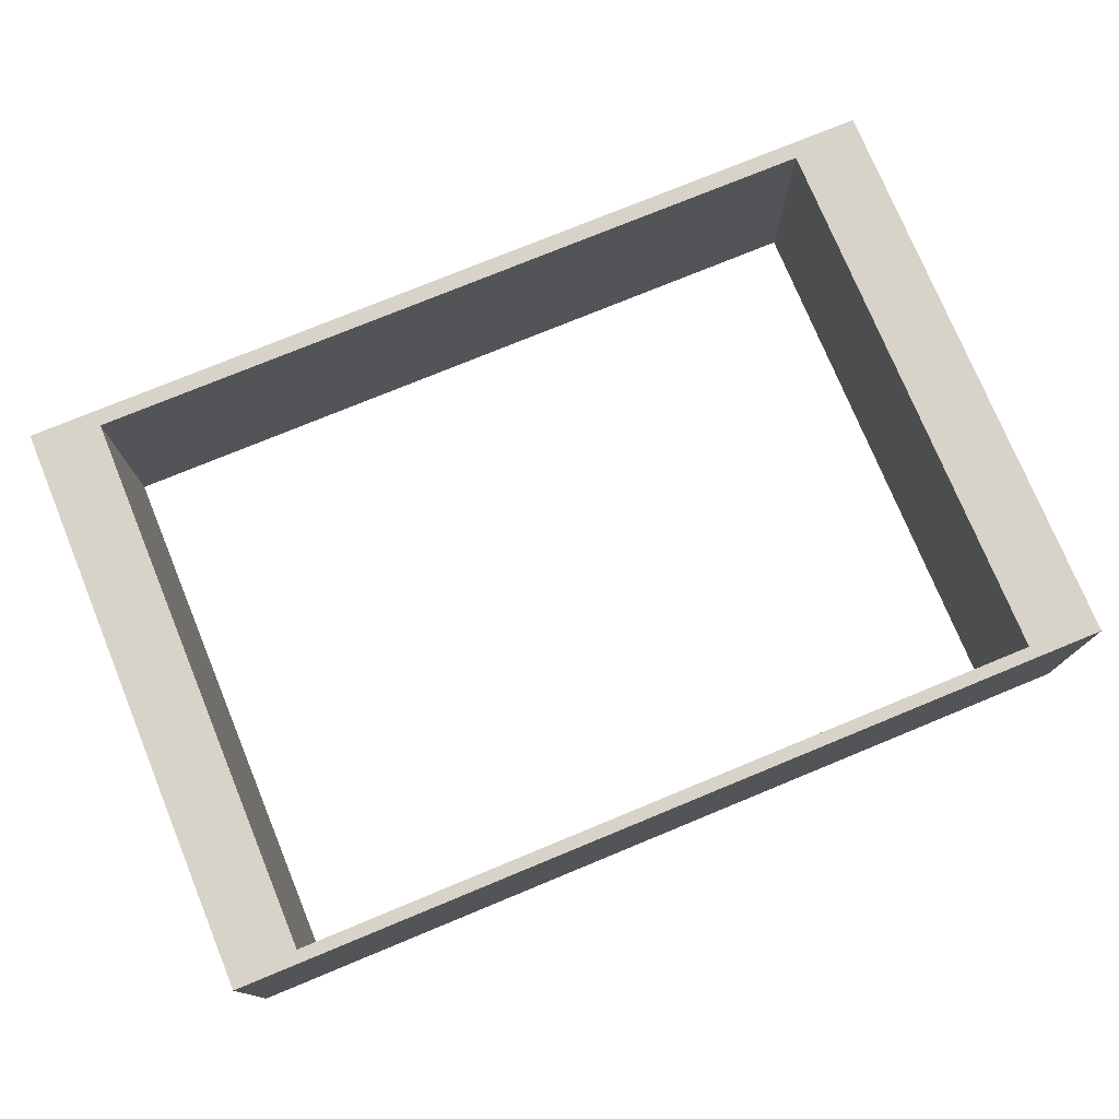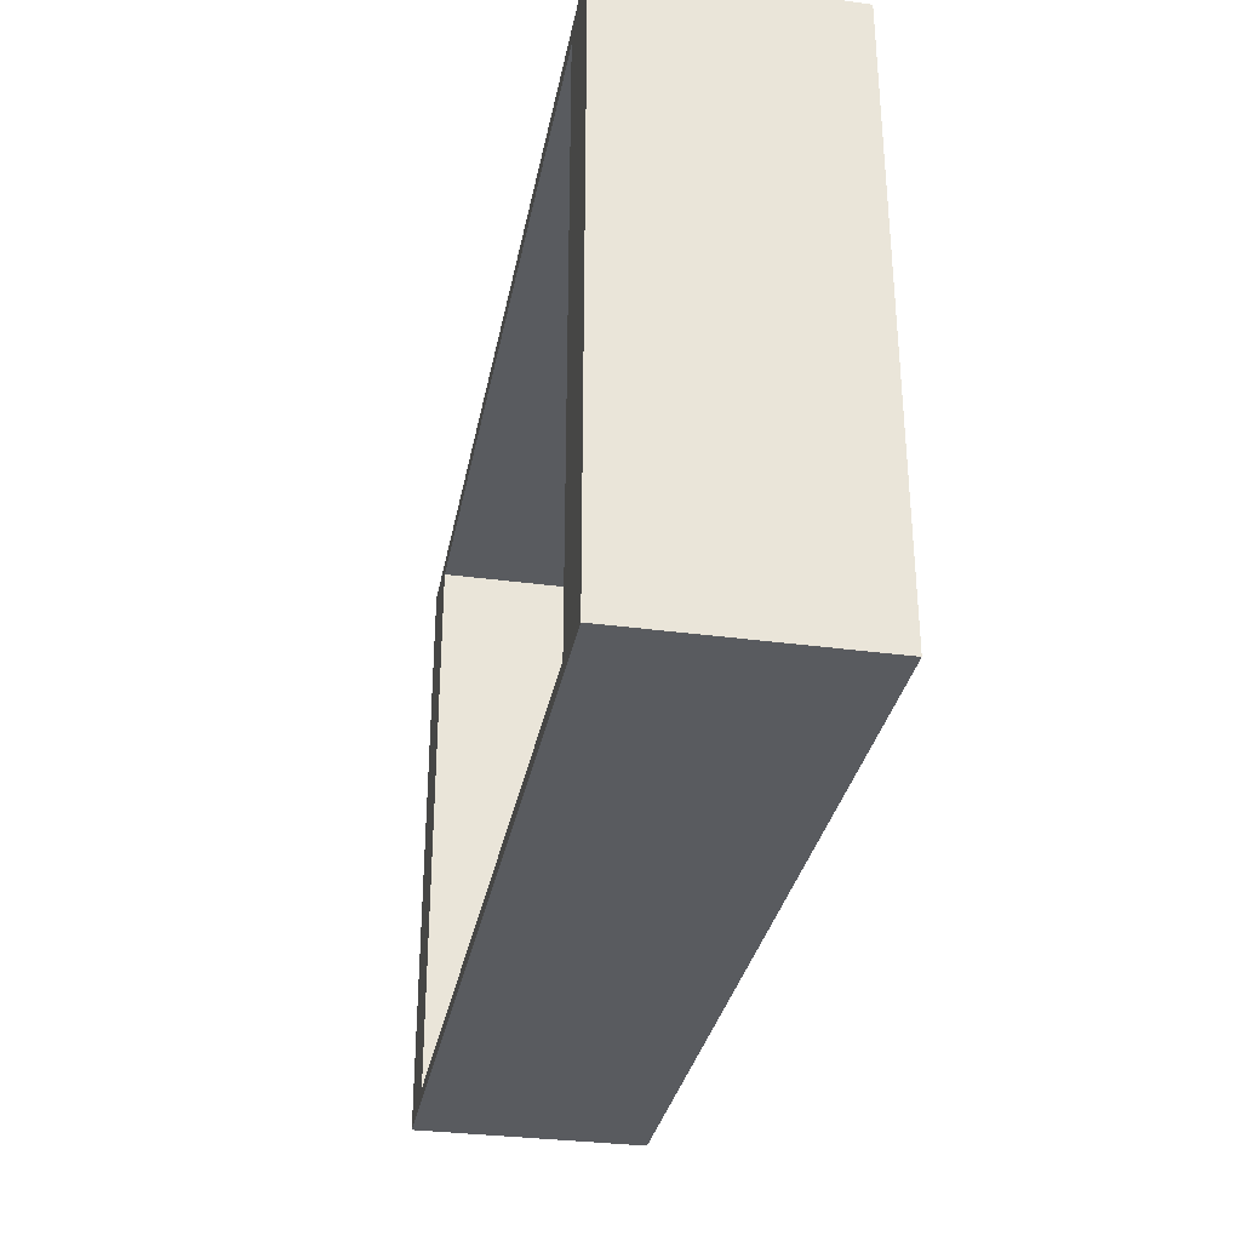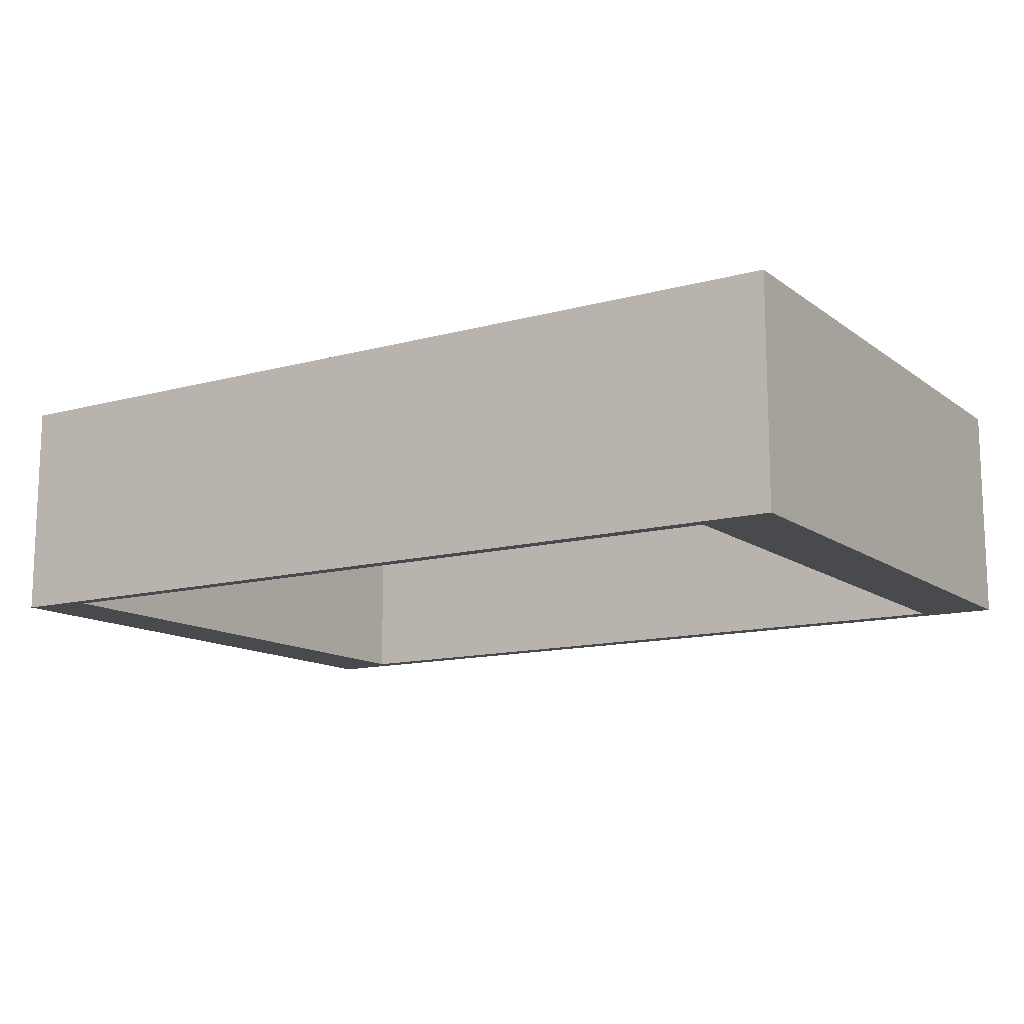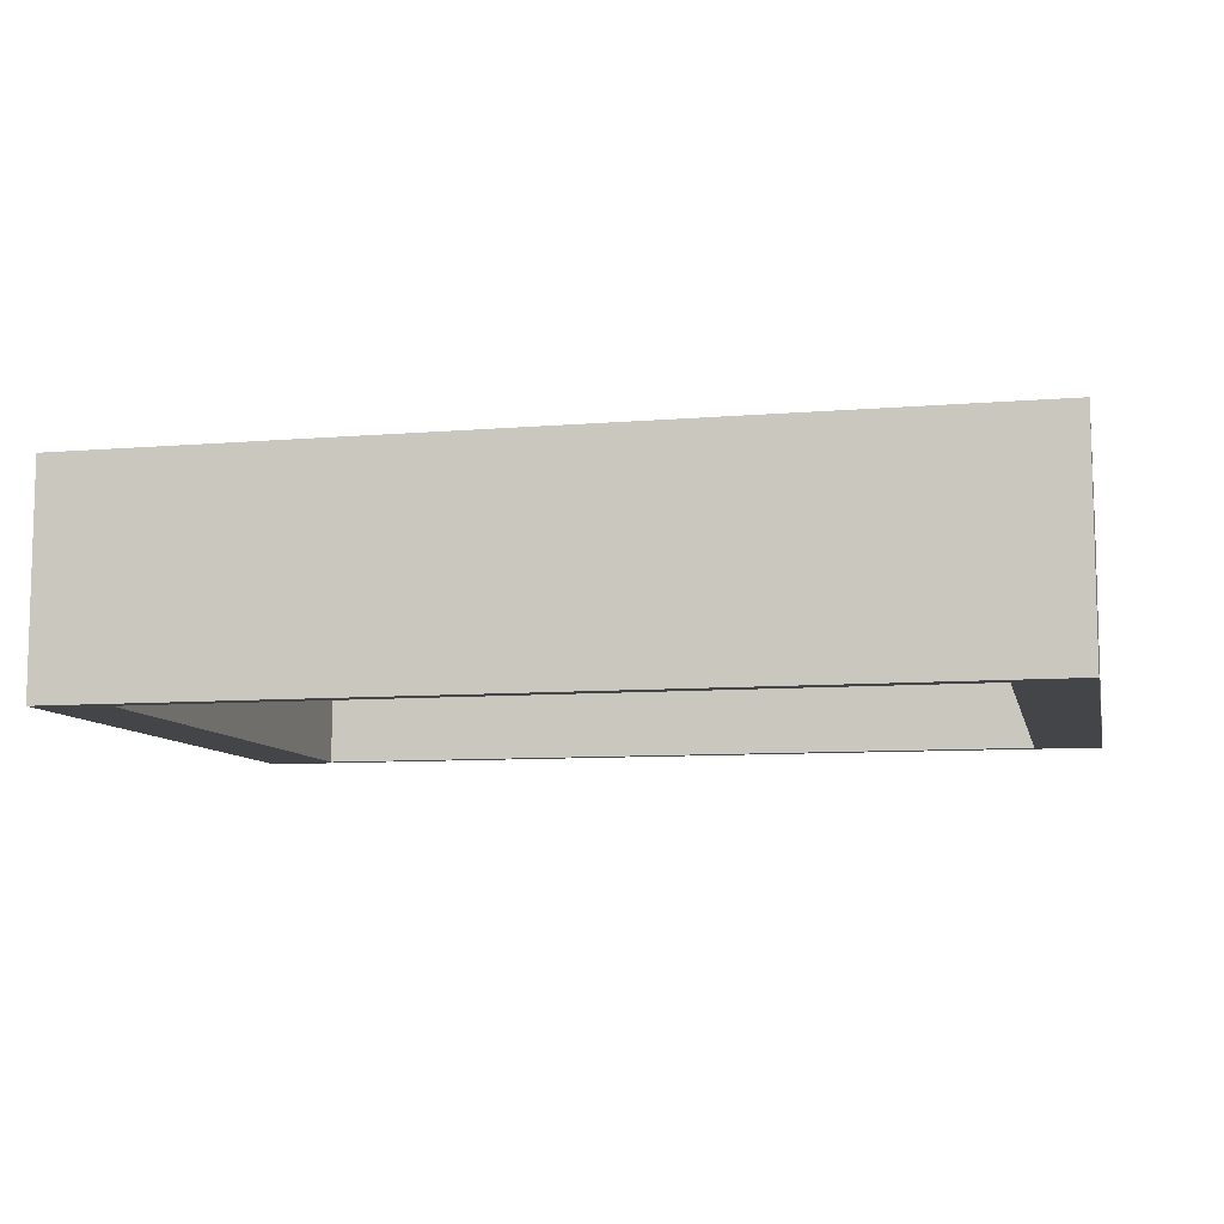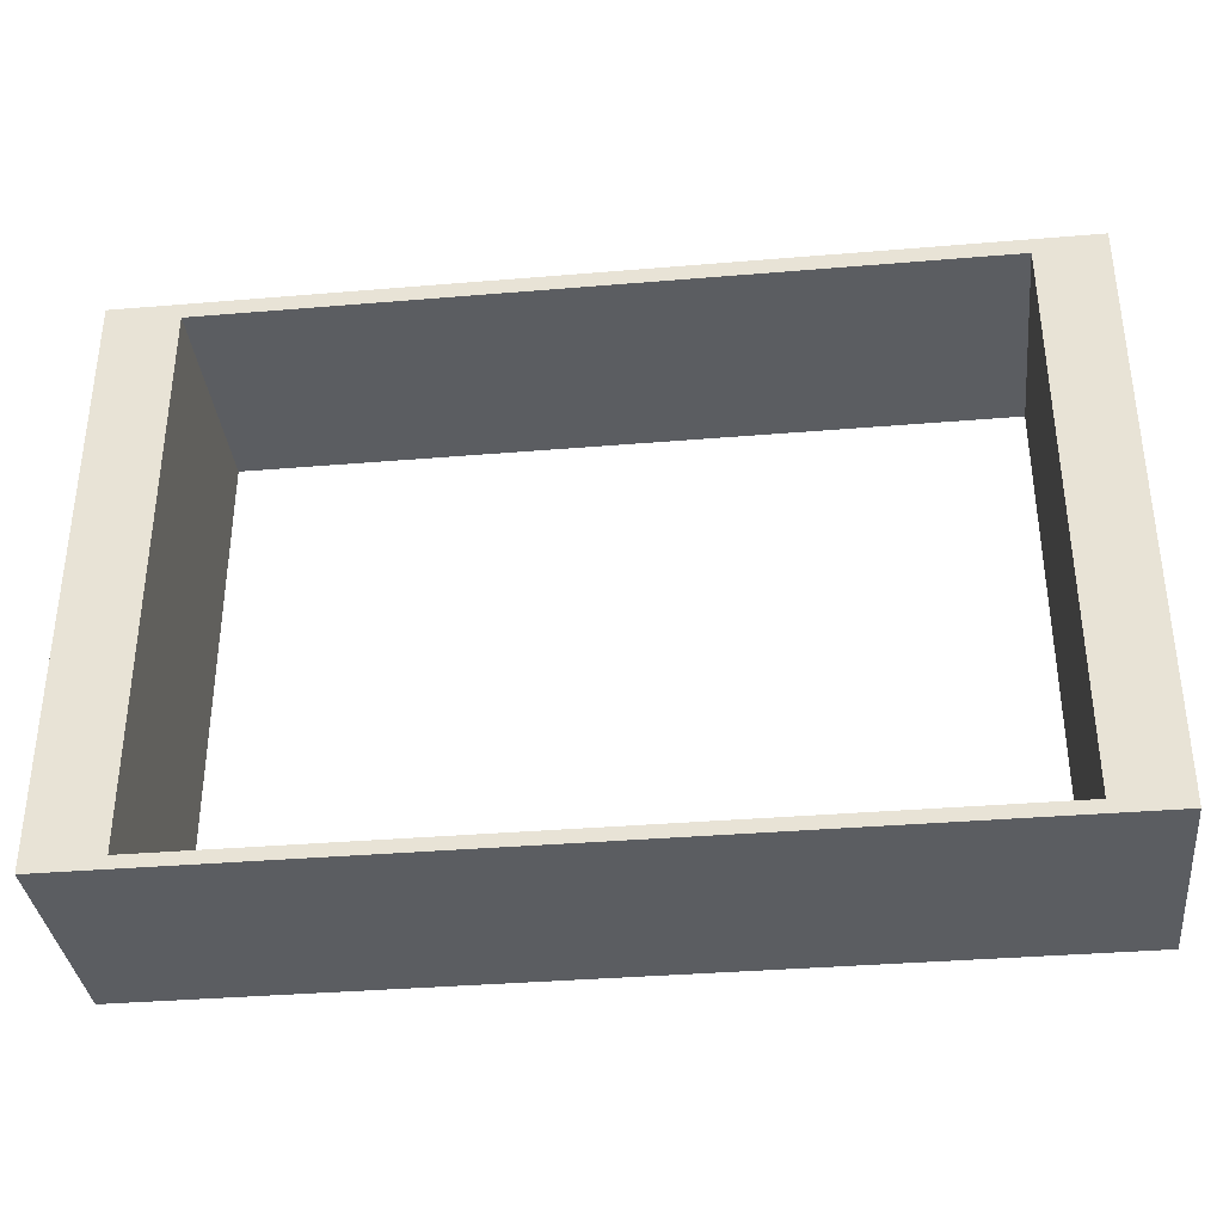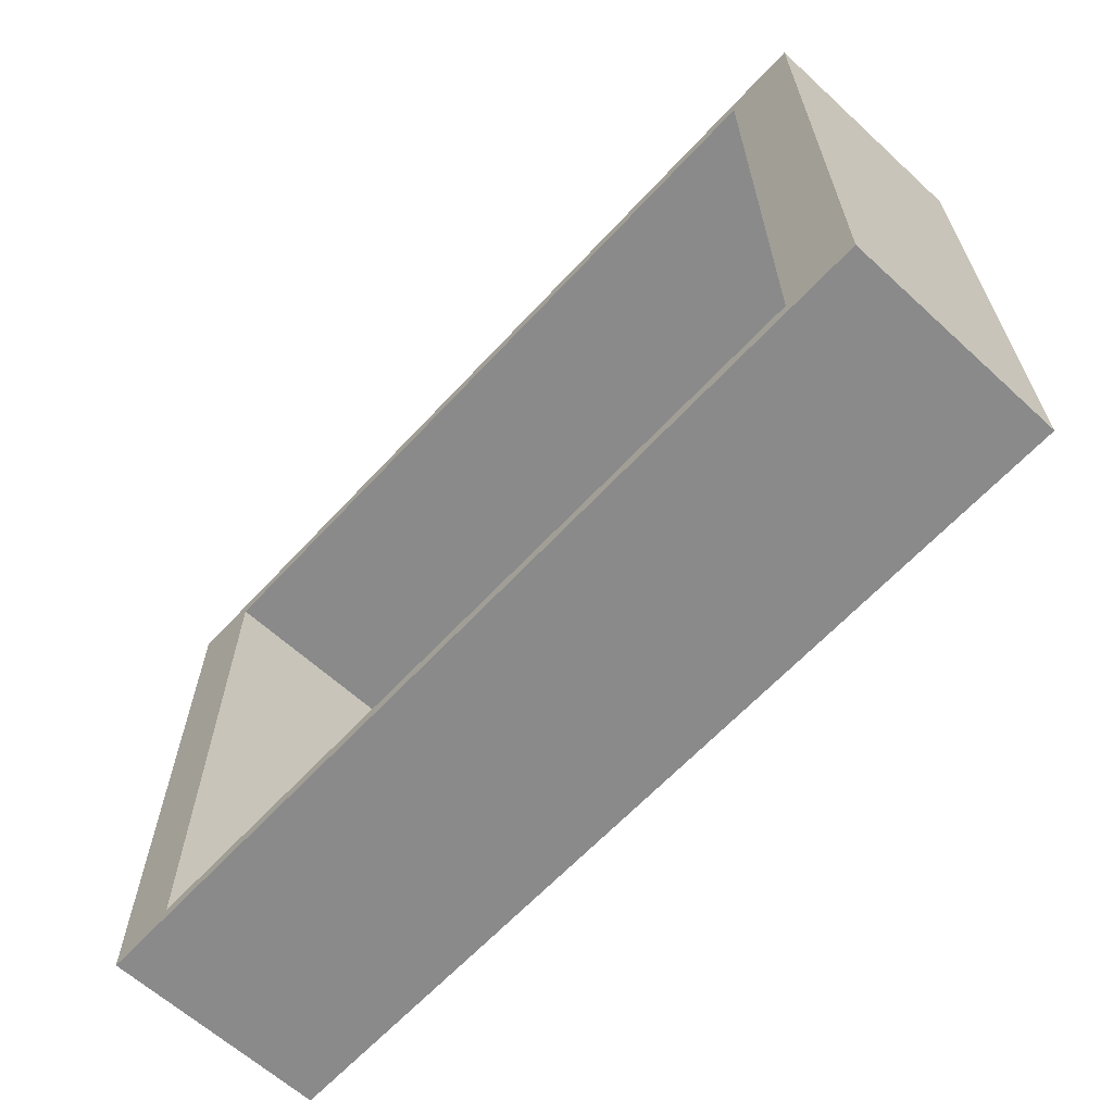
<metadata>
{"format":"obj","ext":"obj","renderer":"f3d","projection":"perspective","resolution":1024,"background":"white","views":[{"elev":76.0,"azim":157.6,"up":"+Y"},{"elev":-32.2,"azim":79.2,"up":"+Z"},{"elev":-12.8,"azim":-147.8,"up":"+Y"},{"elev":-8.9,"azim":12.5,"up":"+Y"},{"elev":-35.6,"azim":6.3,"up":"+Z"},{"elev":-63.5,"azim":-132.7,"up":"+Z"}]}
</metadata>
<code>
g
v 0 0.03 0
v 0.0097 0.03 -0.0022
v 0 0.03 -0.079
v 0.0097 0.03 -0.0773
v 0.1122 0.03 -0.0773
v 0.1122 0.03 -0.0022
v 0.1214 0.03 -0.079
v 0.1214 0.03 0
v 0 0 -0.079
v 0.0097 0 -0.0022
v 0 0 0
v 0.0097 0 -0.0773
v 0.1214 0 -0.079
v 0.1122 0 -0.0022
v 0.1122 0 -0.0773
v 0.1214 0 0
f 1 2 3
f 3 2 4
f 5 6 7
f 6 8 7
f 2 1 8
f 6 2 8
f 5 7 3
f 4 5 3
f 9 10 11
f 12 10 9
f 13 14 15
f 13 16 14
f 9 13 15
f 9 15 12
f 16 11 10
f 16 10 14
f 9 11 3
f 11 1 3
f 16 8 11
f 11 8 1
f 16 13 8
f 13 7 8
f 13 9 7
f 9 3 7
f 4 10 12
f 4 2 10
f 2 14 10
f 2 6 14
f 6 15 14
f 6 5 15
f 5 12 15
f 5 4 12

</code>
